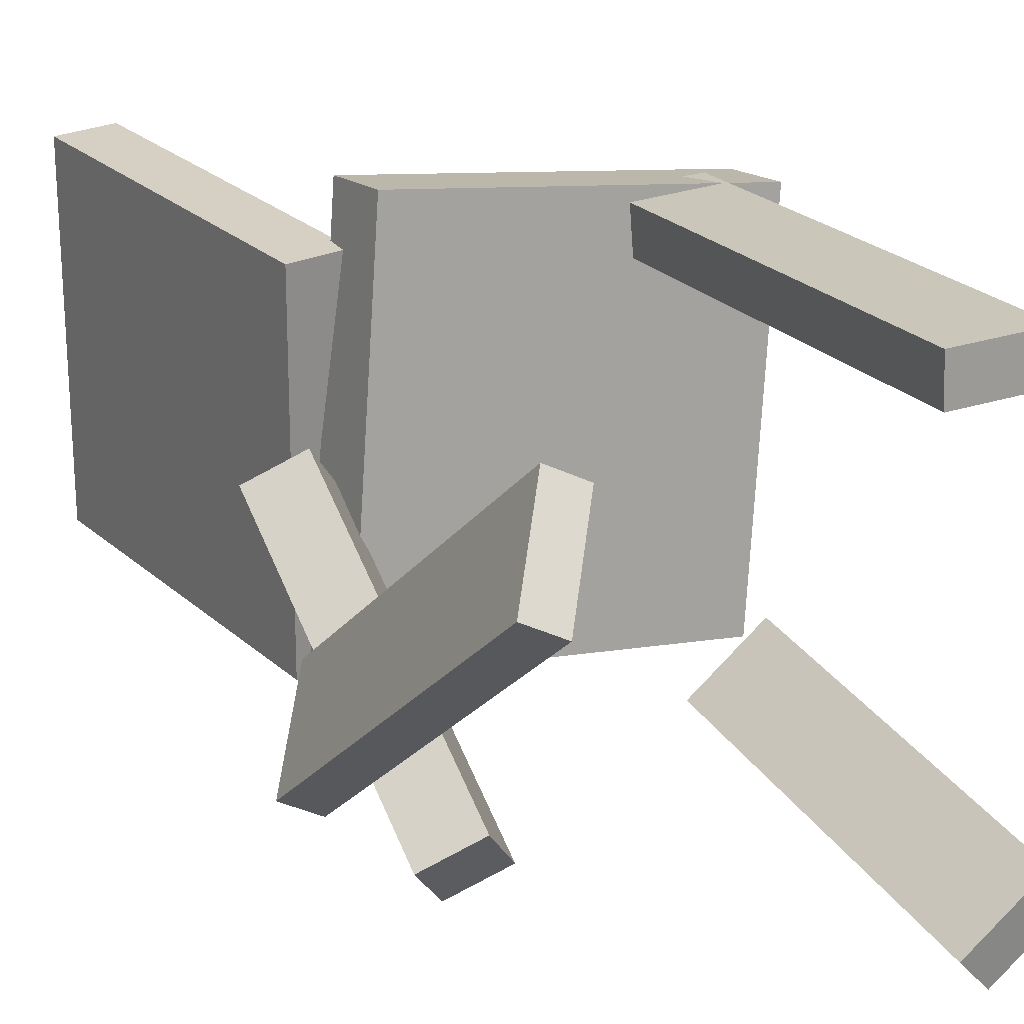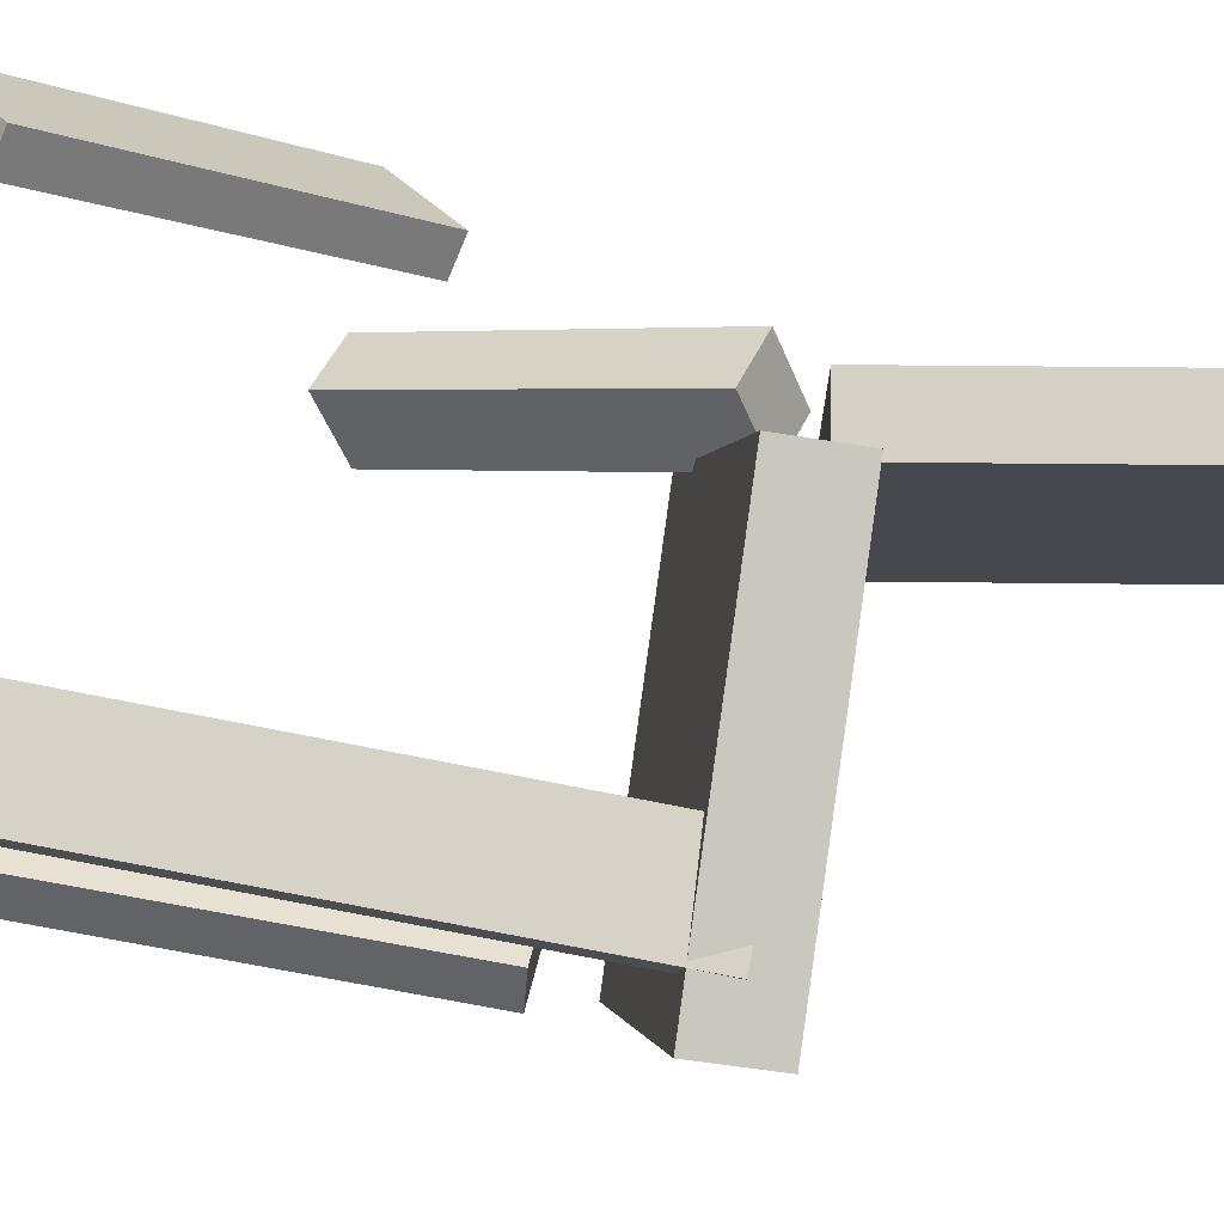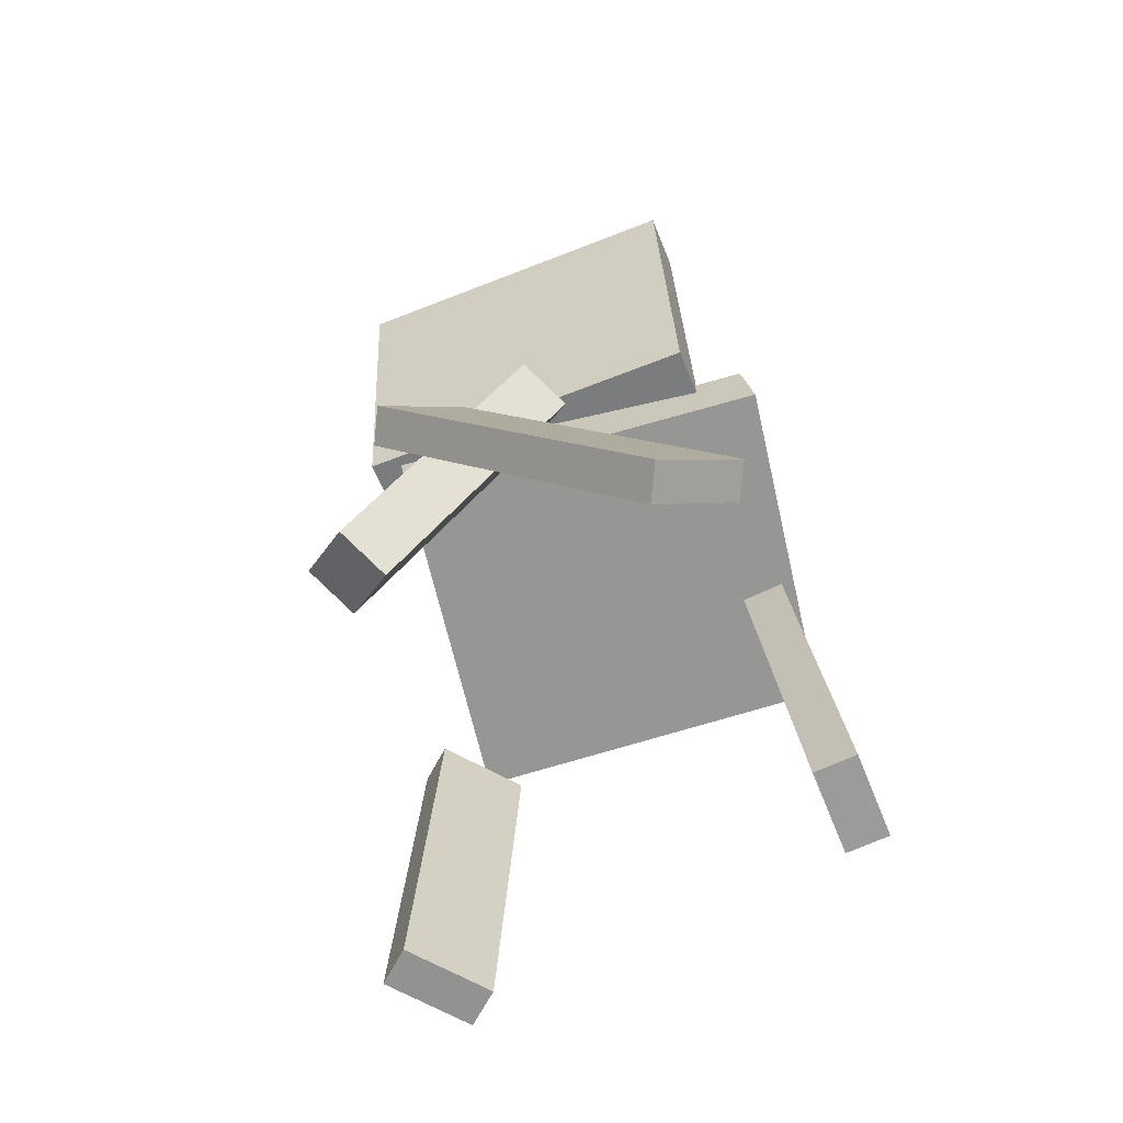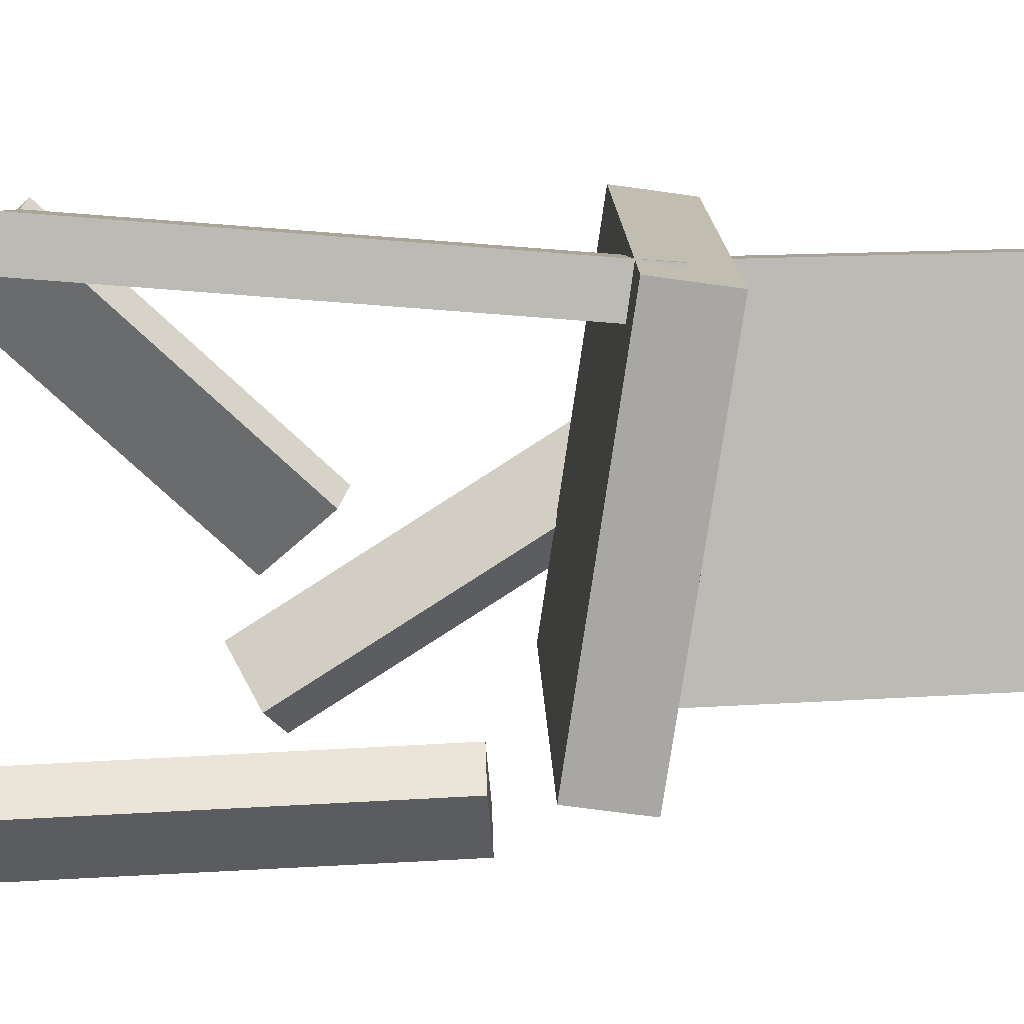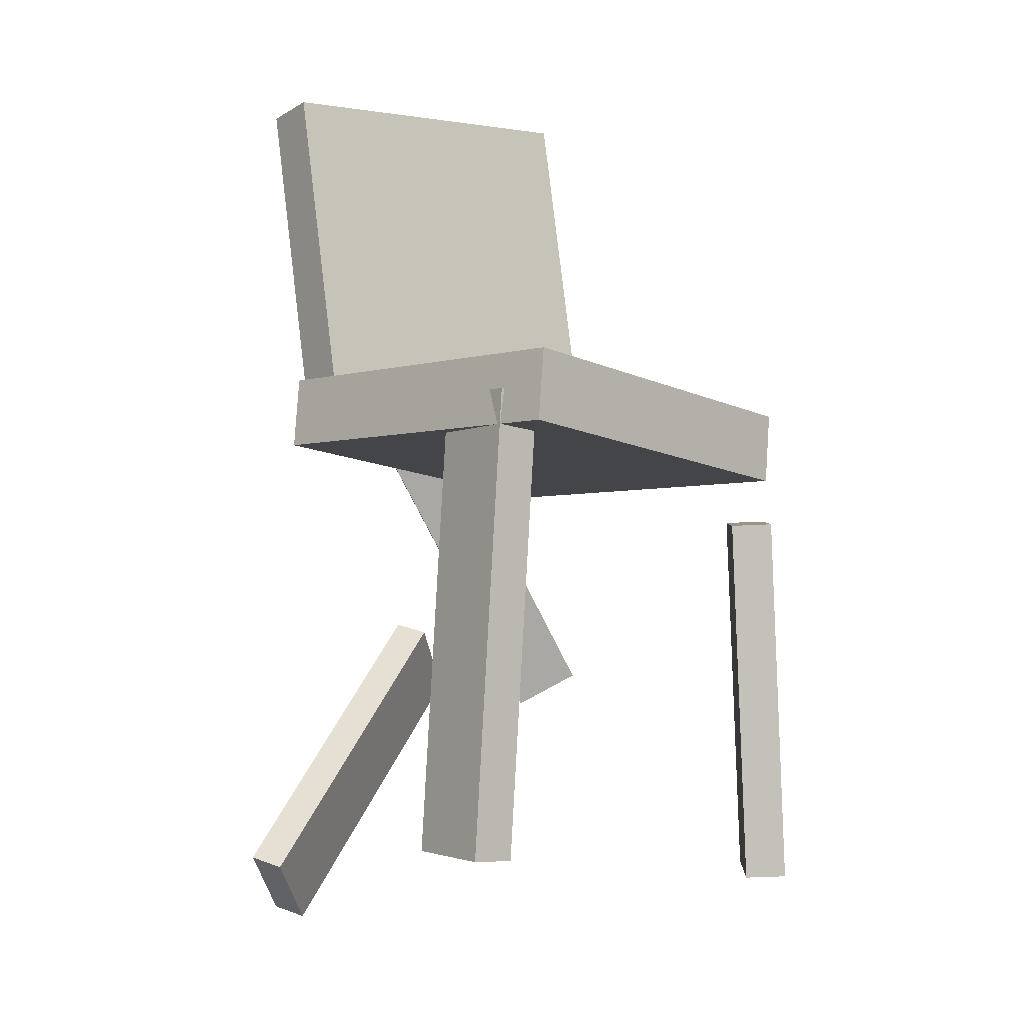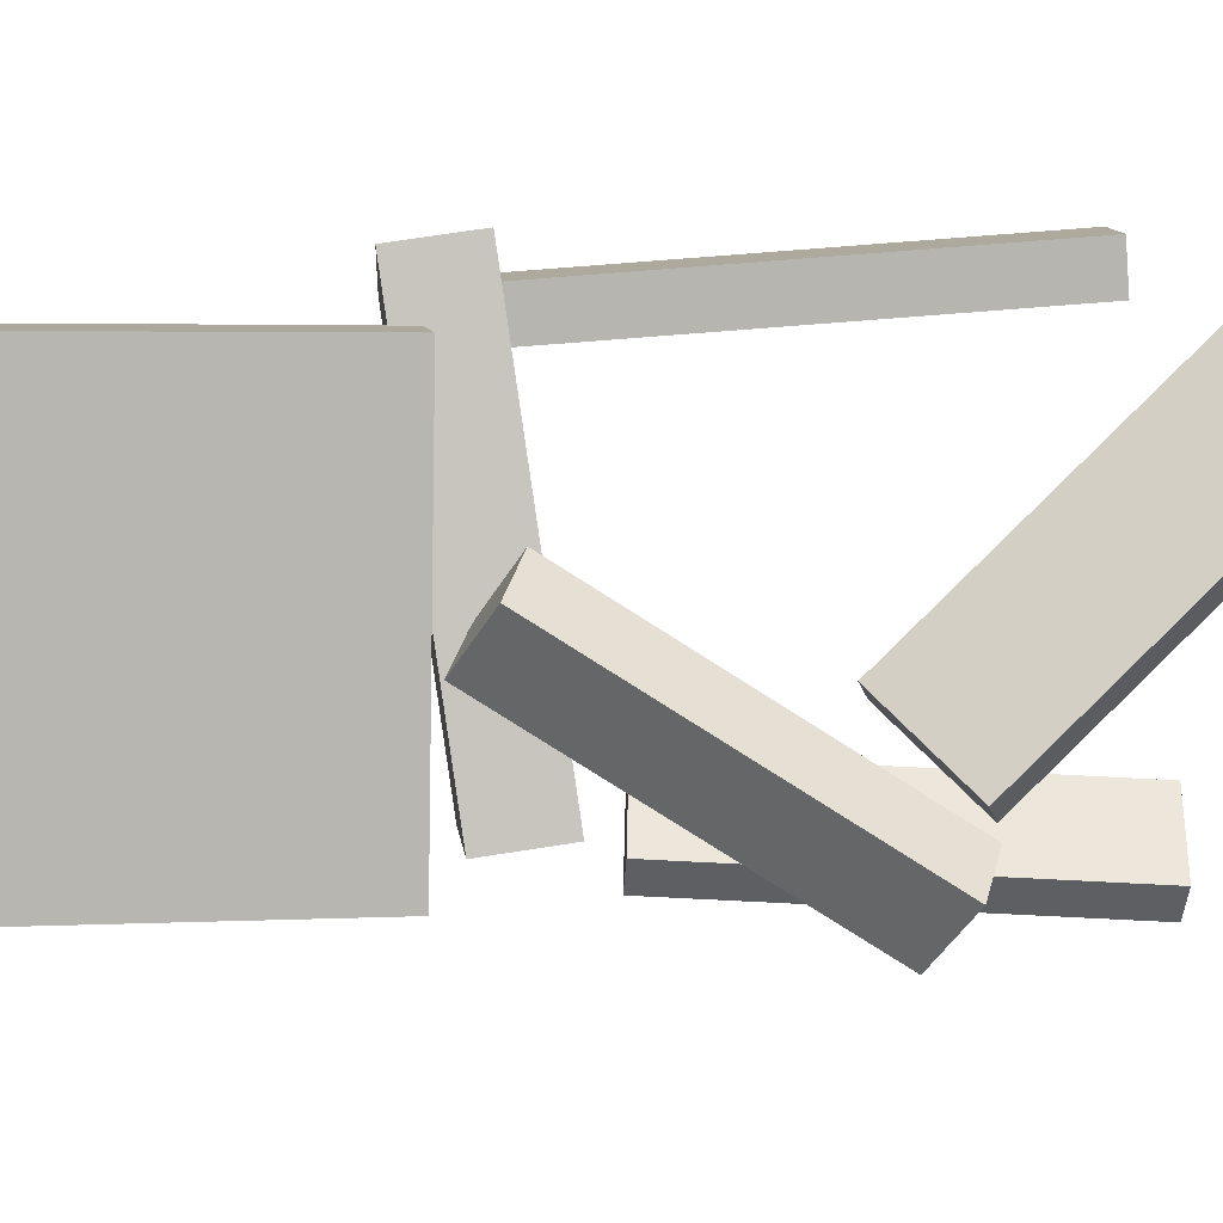
<metadata>
{"format":"obj","ext":"obj","renderer":"f3d","projection":"perspective","resolution":1024,"background":"white","views":[{"elev":25.1,"azim":-26.7,"up":"+Z"},{"elev":79.3,"azim":100.5,"up":"+Z"},{"elev":-67.9,"azim":-68.5,"up":"+Y"},{"elev":7.0,"azim":90.7,"up":"+Z"},{"elev":-0.3,"azim":51.4,"up":"+Y"},{"elev":8.5,"azim":-90.9,"up":"+Z"}]}
</metadata>
<code>
v -0.1382 0.07077 -0.1568
v -0.1385 0.06509 0.1579
v -0.1916 0.3816 -0.1513
v -0.192 0.376 0.1634
v -0.08642 0.07965 -0.1566
v -0.0868 0.07397 0.1581
v -0.1398 0.3905 -0.1511
v -0.1402 0.3848 0.1637
f 1.0 7.0 5.0
f 1.0 3.0 7.0
f 1.0 4.0 3.0
f 1.0 2.0 4.0
f 3.0 8.0 7.0
f 3.0 4.0 8.0
f 5.0 7.0 8.0
f 5.0 8.0 6.0
f 1.0 5.0 6.0
f 1.0 6.0 2.0
f 2.0 6.0 8.0
f 2.0 8.0 4.0
v 0.189 0.07542 0.1285
v 0.1086 0.07503 0.1276
v 0.1885 0.07836 0.1678
v 0.1081 0.07797 0.1669
v 0.1907 -0.3398 0.1595
v 0.1102 -0.3402 0.1586
v 0.1902 -0.3369 0.1989
v 0.1098 -0.3373 0.198
f 9.0 15.0 13.0
f 9.0 11.0 15.0
f 9.0 12.0 11.0
f 9.0 10.0 12.0
f 11.0 16.0 15.0
f 11.0 12.0 16.0
f 13.0 15.0 16.0
f 13.0 16.0 14.0
f 9.0 13.0 14.0
f 9.0 14.0 10.0
f 10.0 14.0 16.0
f 10.0 16.0 12.0
v -0.139 -0.2385 -0.1177
v -0.1456 0.0167 0.04522
v -0.1843 -0.2247 -0.1412
v -0.191 0.03055 0.02166
v -0.1057 -0.2082 -0.1638
v -0.1124 0.04704 -0.0009559
v -0.151 -0.1943 -0.1874
v -0.1577 0.06089 -0.02451
f 17.0 23.0 21.0
f 17.0 19.0 23.0
f 17.0 20.0 19.0
f 17.0 18.0 20.0
f 19.0 24.0 23.0
f 19.0 20.0 24.0
f 21.0 23.0 24.0
f 21.0 24.0 22.0
f 17.0 21.0 22.0
f 17.0 22.0 18.0
f 18.0 22.0 24.0
f 18.0 24.0 20.0
v 0.1165 -0.3865 -0.1998
v 0.116 -0.04098 -0.1812
v 0.1413 -0.3849 -0.2284
v 0.1408 -0.0394 -0.2098
v 0.1787 -0.3893 -0.1462
v 0.1781 -0.04377 -0.1276
v 0.2034 -0.3877 -0.1748
v 0.2029 -0.04219 -0.1562
f 25.0 31.0 29.0
f 25.0 27.0 31.0
f 25.0 28.0 27.0
f 25.0 26.0 28.0
f 27.0 32.0 31.0
f 27.0 28.0 32.0
f 29.0 31.0 32.0
f 29.0 32.0 30.0
f 25.0 29.0 30.0
f 25.0 30.0 26.0
f 26.0 30.0 32.0
f 26.0 32.0 28.0
v 0.2342 0.04876 0.1628
v -0.08378 0.03491 0.2107
v 0.1869 0.0005752 -0.1654
v -0.1311 -0.01327 -0.1175
v 0.2301 0.1124 0.1541
v -0.08787 0.09855 0.202
v 0.1828 0.06422 -0.1742
v -0.1352 0.05037 -0.1263
f 33.0 39.0 37.0
f 33.0 35.0 39.0
f 33.0 36.0 35.0
f 33.0 34.0 36.0
f 35.0 40.0 39.0
f 35.0 36.0 40.0
f 37.0 39.0 40.0
f 37.0 40.0 38.0
f 33.0 37.0 38.0
f 33.0 38.0 34.0
f 34.0 38.0 40.0
f 34.0 40.0 36.0
v -0.2423 -0.223 -0.085
v -0.1946 -0.4501 0.1294
v -0.2707 -0.2153 -0.07053
v -0.2229 -0.4424 0.1438
v -0.1966 -0.1603 -0.02877
v -0.1489 -0.3874 0.1856
v -0.225 -0.1526 -0.0143
v -0.1772 -0.3797 0.2001
f 41.0 47.0 45.0
f 41.0 43.0 47.0
f 41.0 44.0 43.0
f 41.0 42.0 44.0
f 43.0 48.0 47.0
f 43.0 44.0 48.0
f 45.0 47.0 48.0
f 45.0 48.0 46.0
f 41.0 45.0 46.0
f 41.0 46.0 42.0
f 42.0 46.0 48.0
f 42.0 48.0 44.0

</code>
